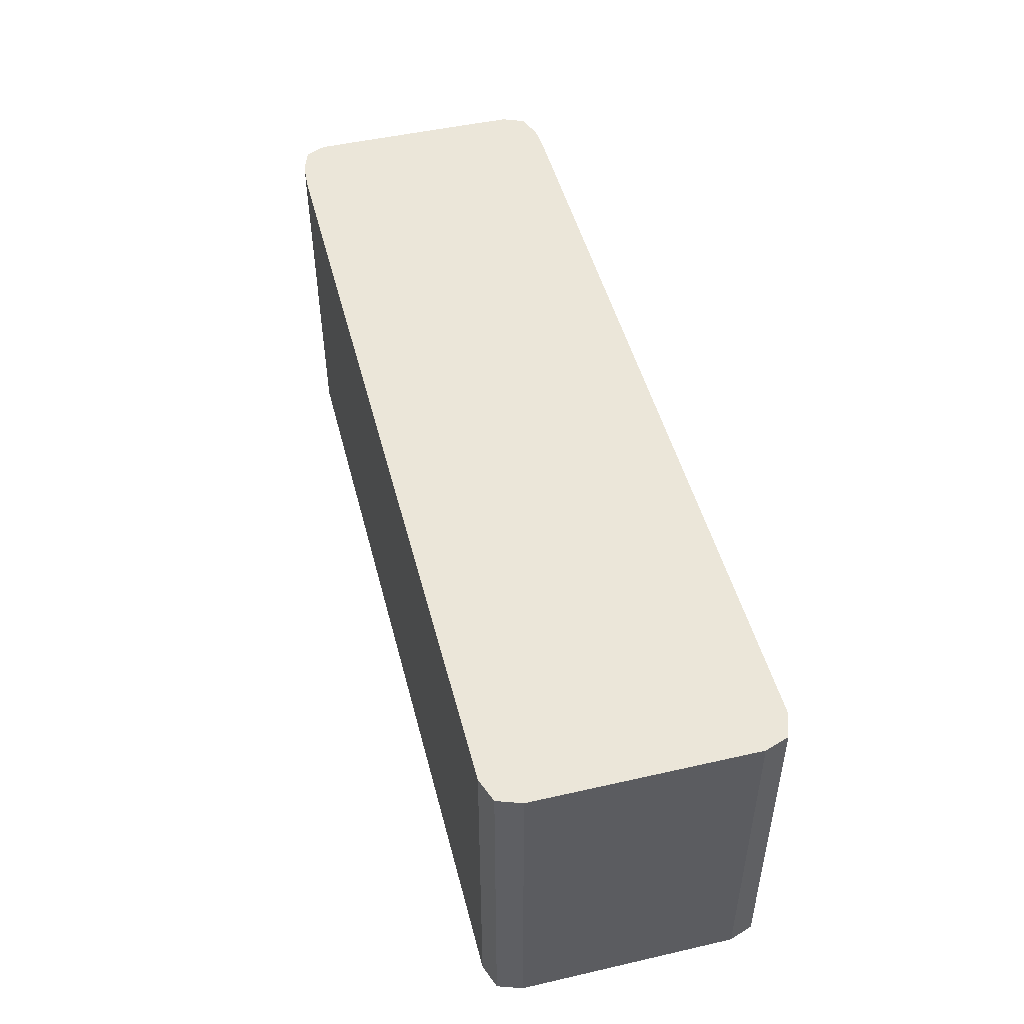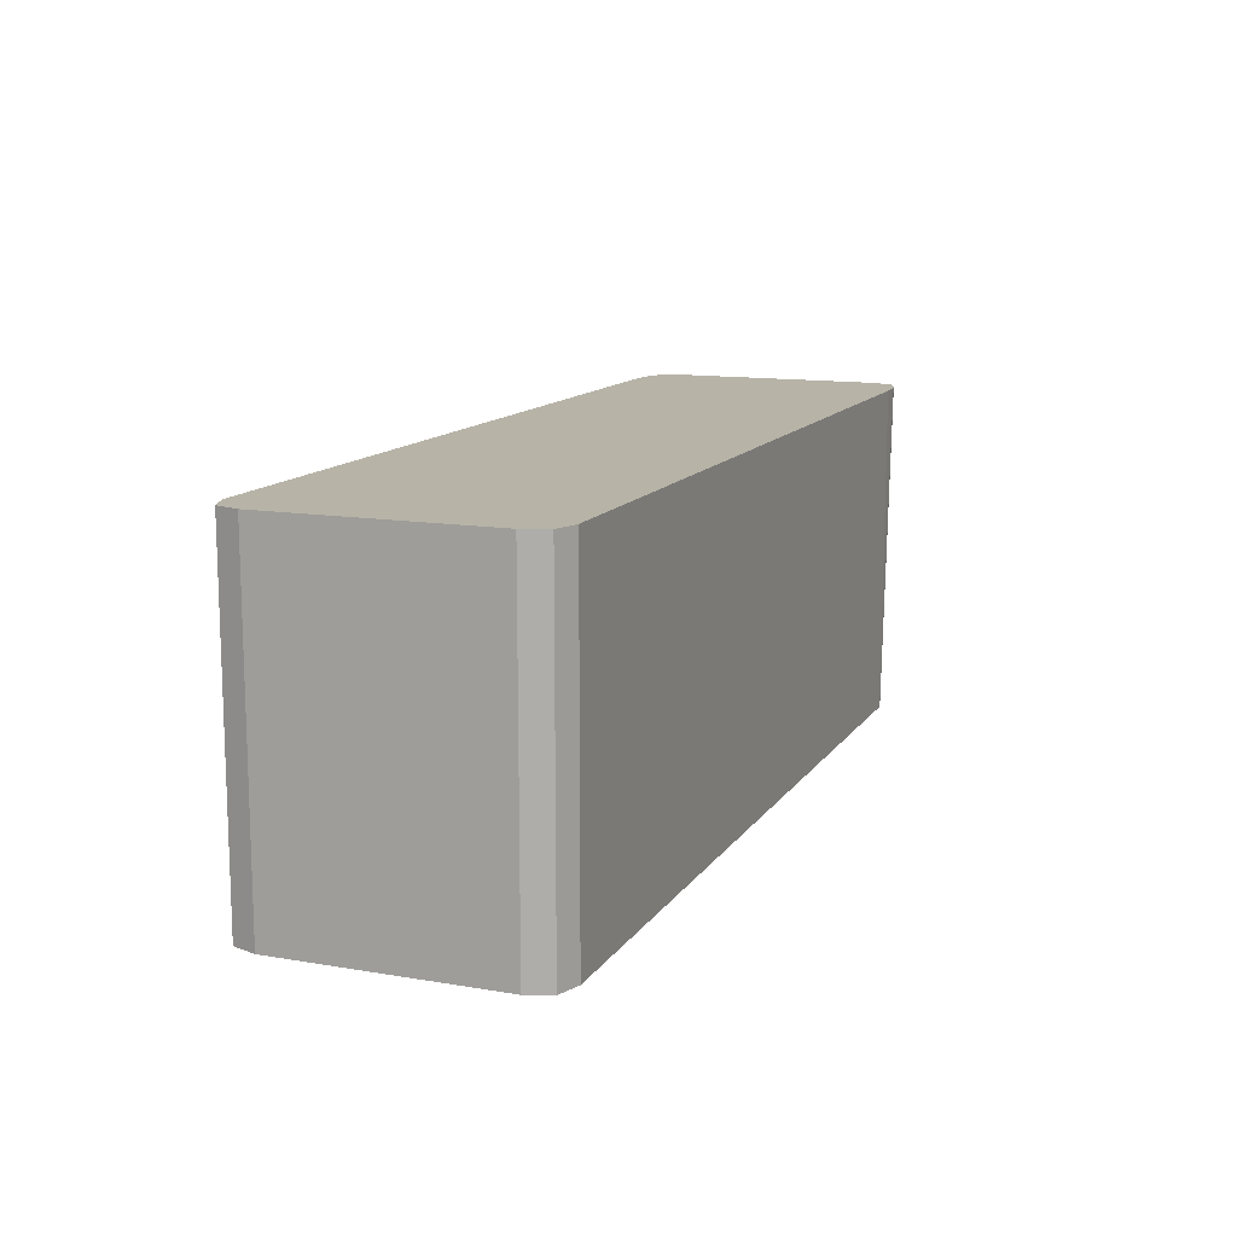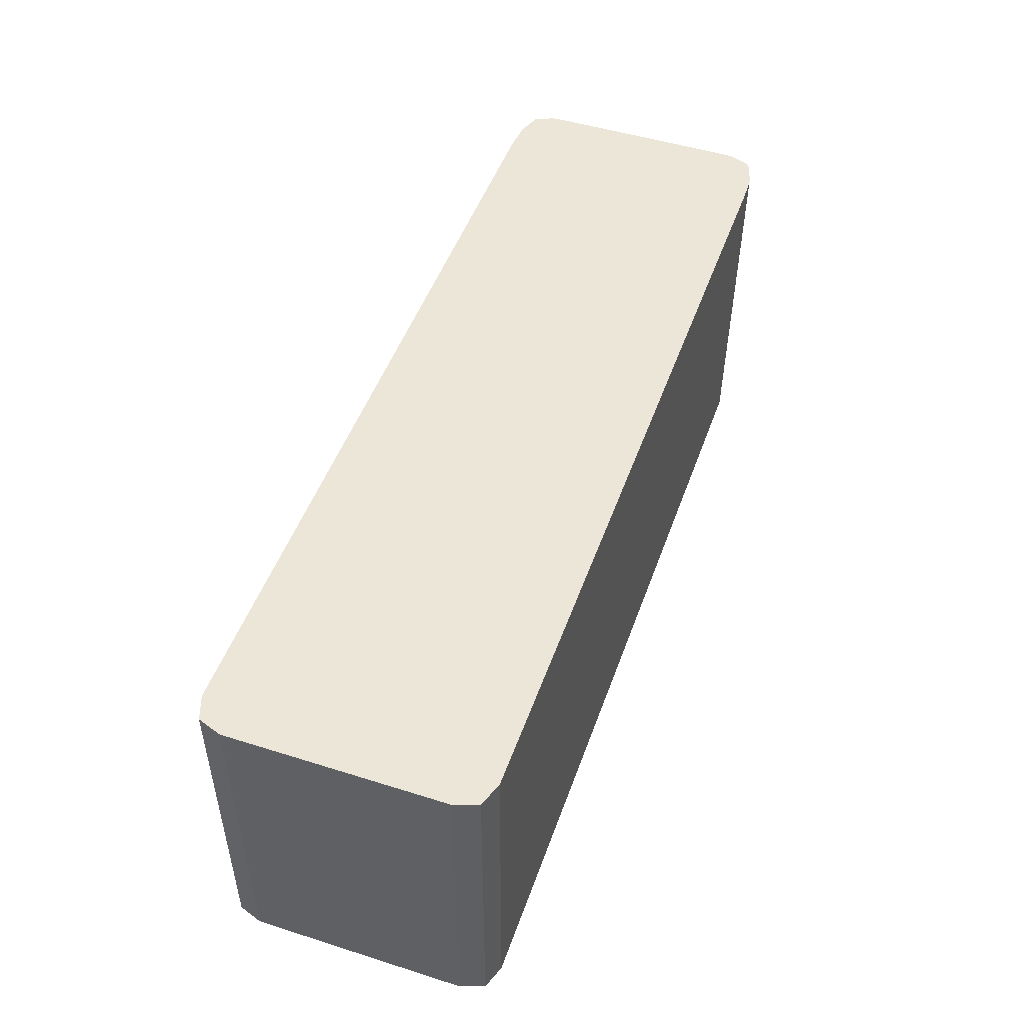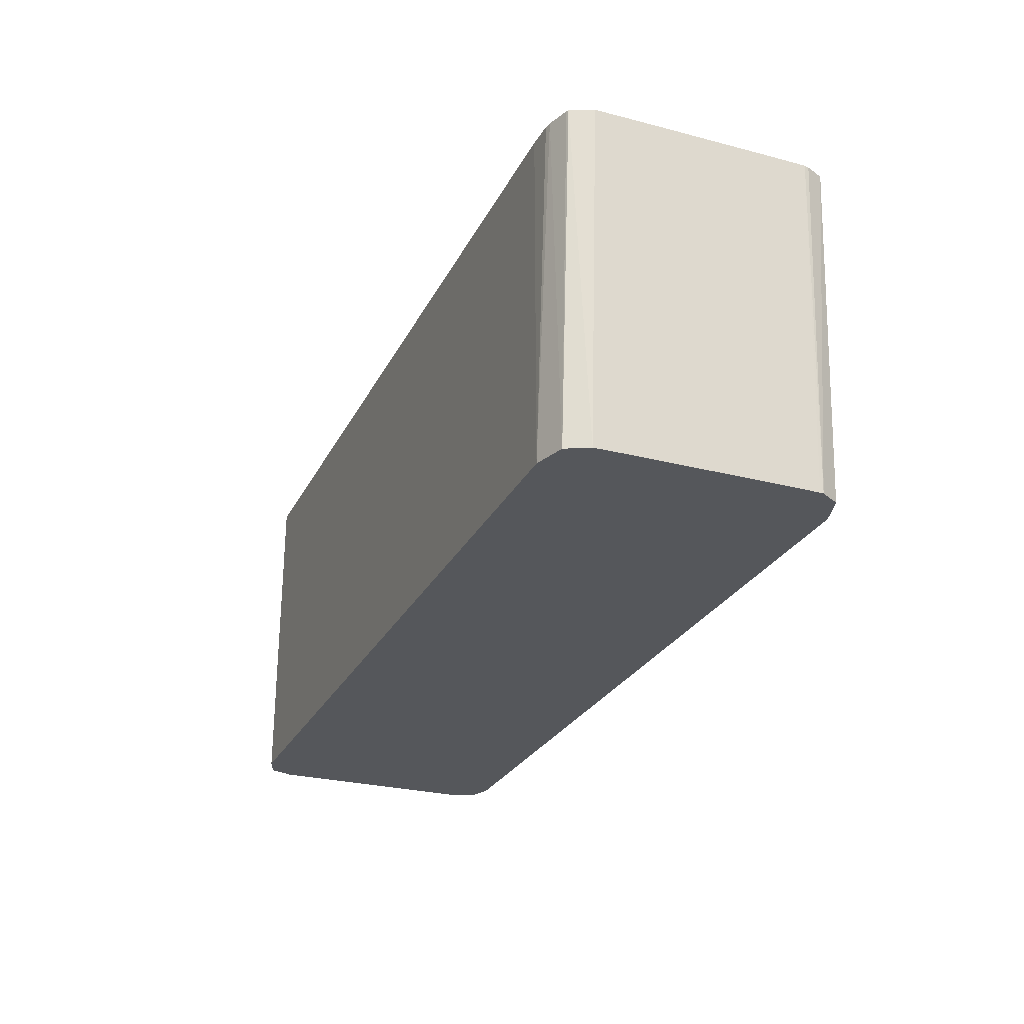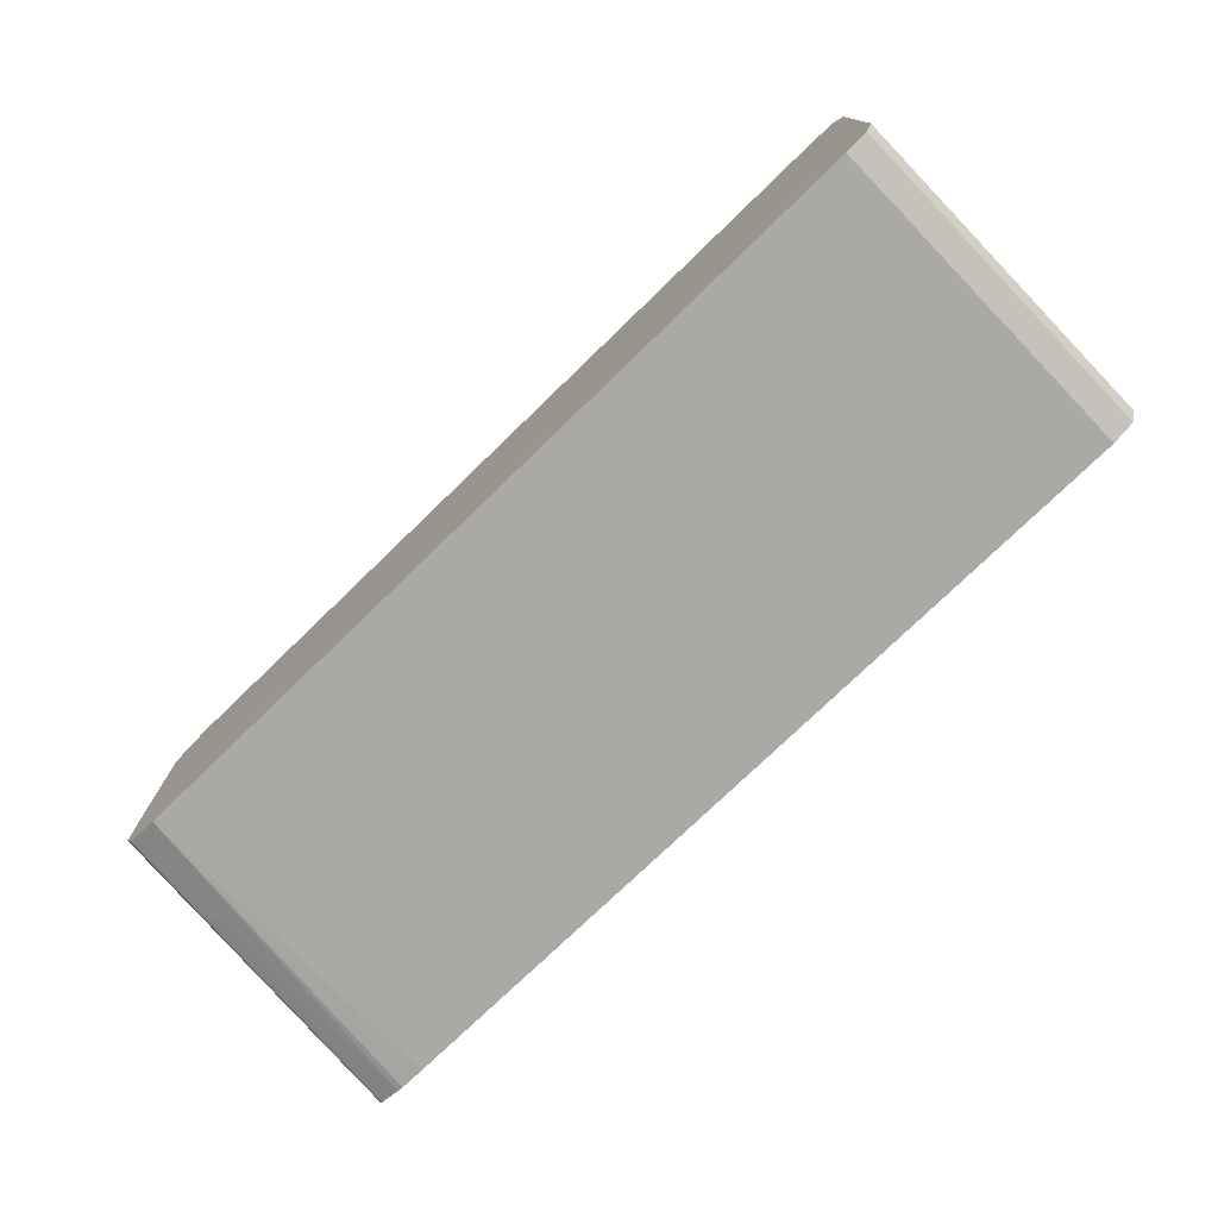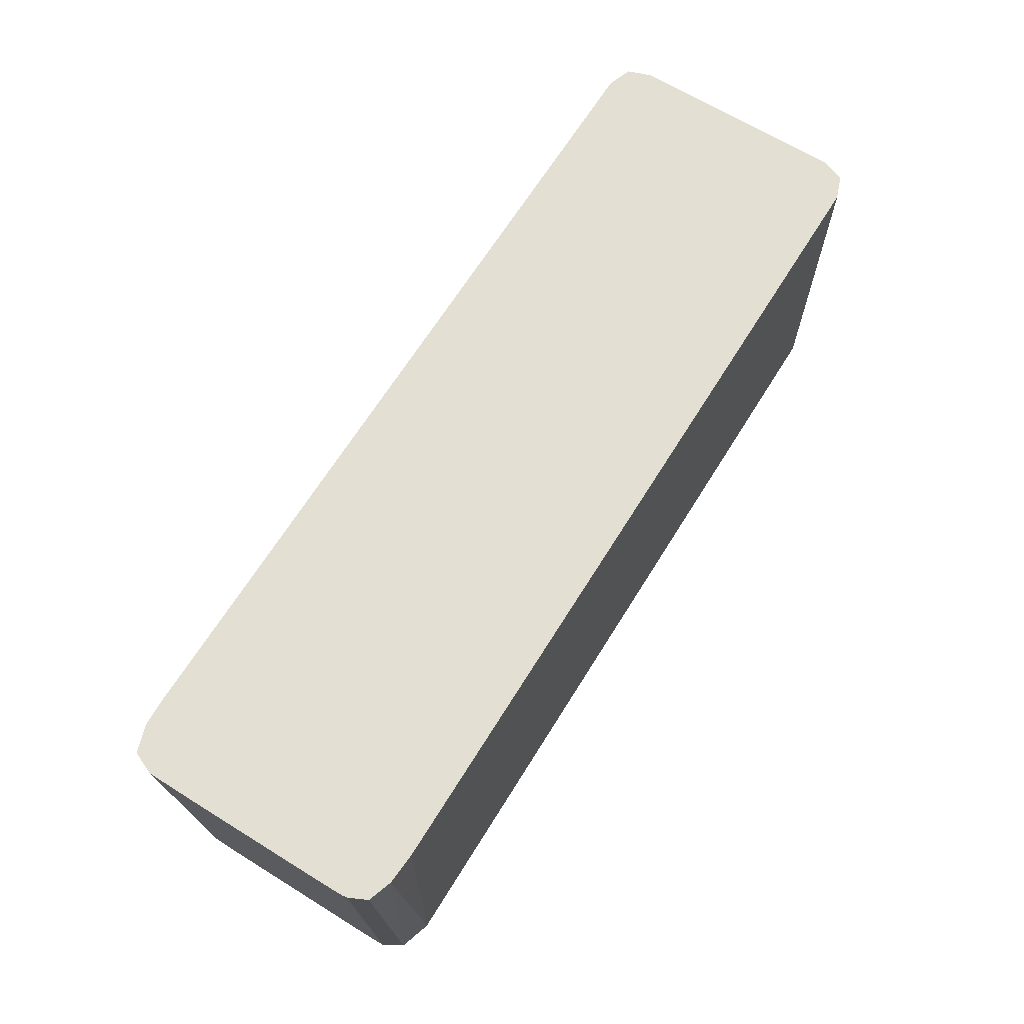
<metadata>
{"format":"obj","ext":"obj","renderer":"f3d","projection":"perspective","resolution":1024,"background":"white","views":[{"elev":48.5,"azim":-104.3,"up":"+Z"},{"elev":12.6,"azim":-68.6,"up":"+Z"},{"elev":49.0,"azim":-70.7,"up":"+Z"},{"elev":-26.7,"azim":67.9,"up":"+Z"},{"elev":-75.6,"azim":-135.9,"up":"+Y"},{"elev":66.5,"azim":121.8,"up":"+Z"}]}
</metadata>
<code>
v -0.01227 0.01825 0.01273
v -0.01227 0.02175 0.01273
v -0.01227 0.01823 0.01273
v -0.01227 0.01825 0.01816
v -0.01227 0.02175 0.01816
v -0.01216 0.02207 0.01816
v -0.01214 0.02214 0.01273
v -0.01213 0.01786 0.01273
v -0.01213 0.01786 0.01816
v -0.01214 0.02214 0.01816
v -0.01175 0.02227 0.01273
v -0.01175 0.01773 0.01273
v -0.01175 0.01773 0.01816
v -0.01175 0.02227 0.01816
v 0.00175 0.02227 0.01273
v 0.00175 0.01773 0.01273
v 0.00175 0.01773 0.01816
v 0.00175 0.02227 0.01816
v 0.002256 0.02224 0.01816
v 0.001772 0.02227 0.01273
v 0.002264 0.01788 0.01273
v 0.002256 0.01776 0.01816
v 0.002158 0.01774 0.01816
v 0.002641 0.02211 0.01816
v 0.002254 0.02212 0.01273
v 0.002446 0.01825 0.01273
v 0.002641 0.01789 0.01816
v 0.002601 0.01787 0.01816
v 0.002773 0.02182 0.01816
v 0.002444 0.0218 0.01273
v 0.002264 0.02212 0.01273
v 0.002453 0.01875 0.01273
v 0.00279 0.01825 0.01816
v 0.00279 0.02175 0.01816
v 0.002447 0.02175 0.01273
v 0.002453 0.02137 0.01273
v 0.002796 0.01925 0.01816
v 0.002794 0.01875 0.01816
v 0.002794 0.02134 0.01816
v 0.002796 0.02084 0.01816
f 1 2 7
f 1 7 11
f 1 11 15
f 1 15 20
f 1 20 25
f 1 25 31
f 1 31 30
f 1 30 35
f 1 35 36
f 1 36 32
f 1 32 26
f 1 26 21
f 1 21 16
f 1 16 12
f 1 12 8
f 1 8 3
f 1 3 4
f 1 4 5
f 1 5 2
f 2 5 6
f 2 6 7
f 3 8 9
f 3 9 4
f 4 9 13
f 4 13 17
f 4 17 23
f 4 23 22
f 4 22 28
f 4 28 27
f 4 27 33
f 4 33 38
f 4 38 37
f 4 37 40
f 4 40 39
f 4 39 34
f 4 34 29
f 4 29 24
f 4 24 19
f 4 19 18
f 4 18 14
f 4 14 10
f 4 10 6
f 4 6 5
f 6 10 7
f 7 10 14
f 7 14 11
f 8 12 13
f 8 13 9
f 11 14 18
f 11 18 15
f 12 16 17
f 12 17 13
f 15 18 19
f 15 19 20
f 16 21 22
f 16 22 23
f 16 23 17
f 19 24 25
f 19 25 20
f 21 26 27
f 21 27 28
f 21 28 22
f 24 29 30
f 24 30 31
f 24 31 25
f 26 32 33
f 26 33 27
f 29 34 30
f 30 34 35
f 32 36 40
f 32 40 37
f 32 37 38
f 32 38 33
f 34 39 36
f 34 36 35
f 36 39 40

</code>
